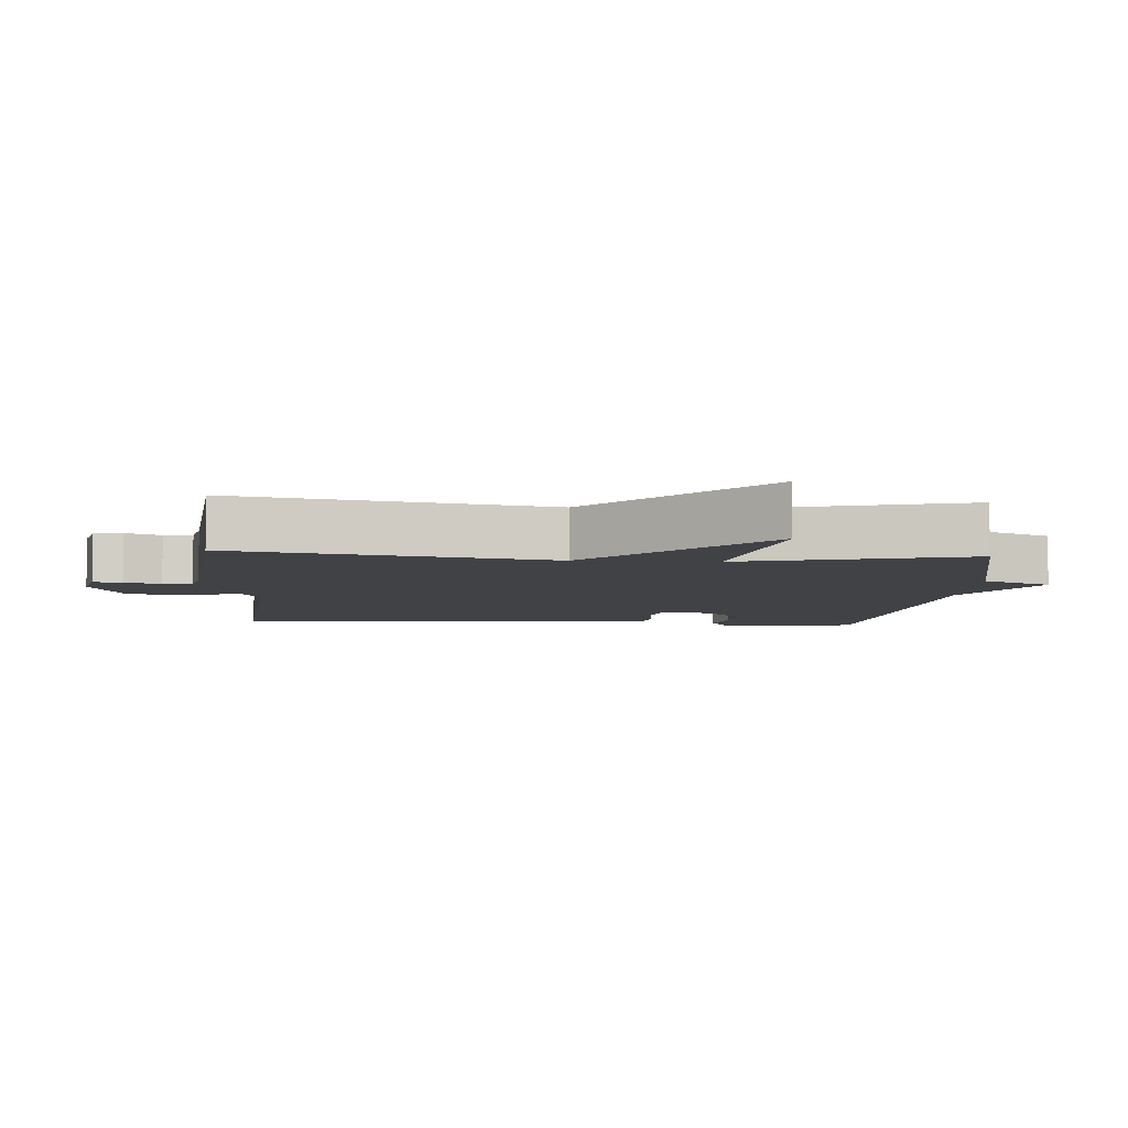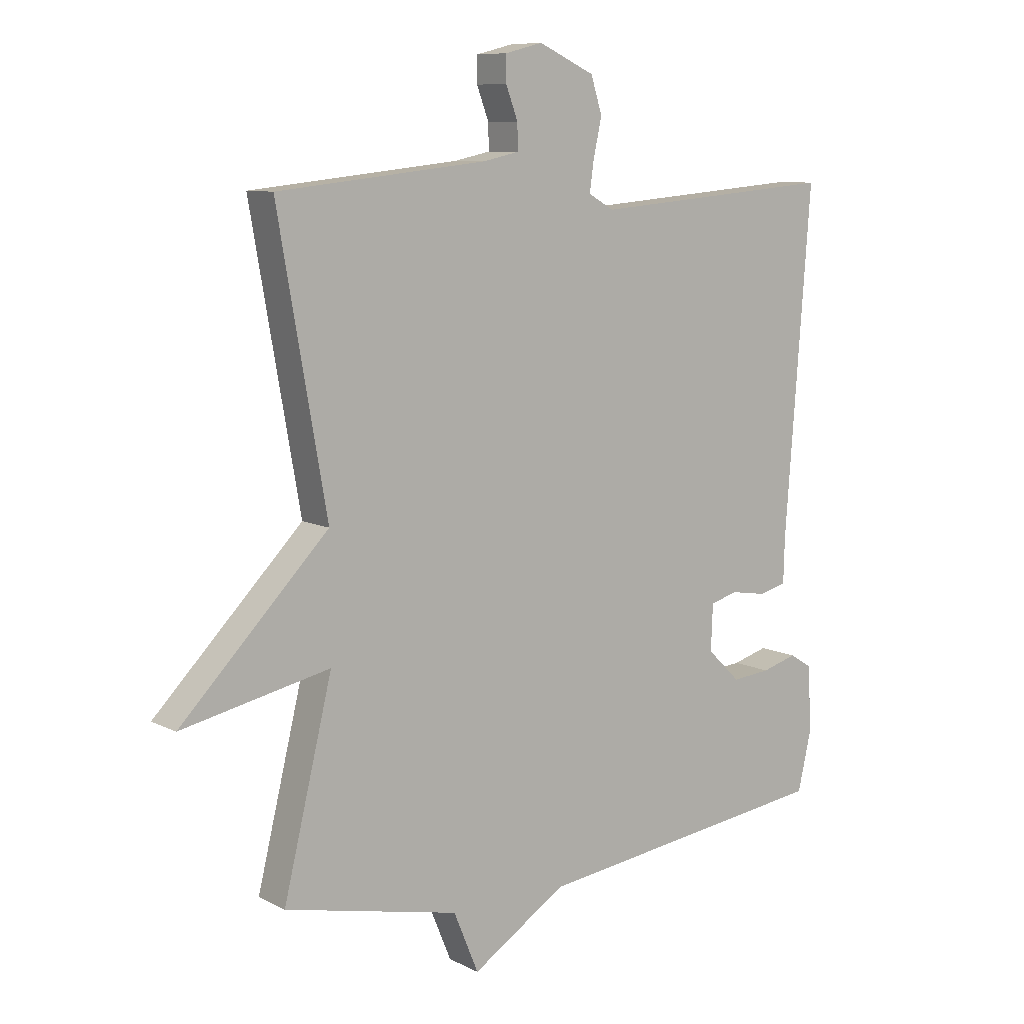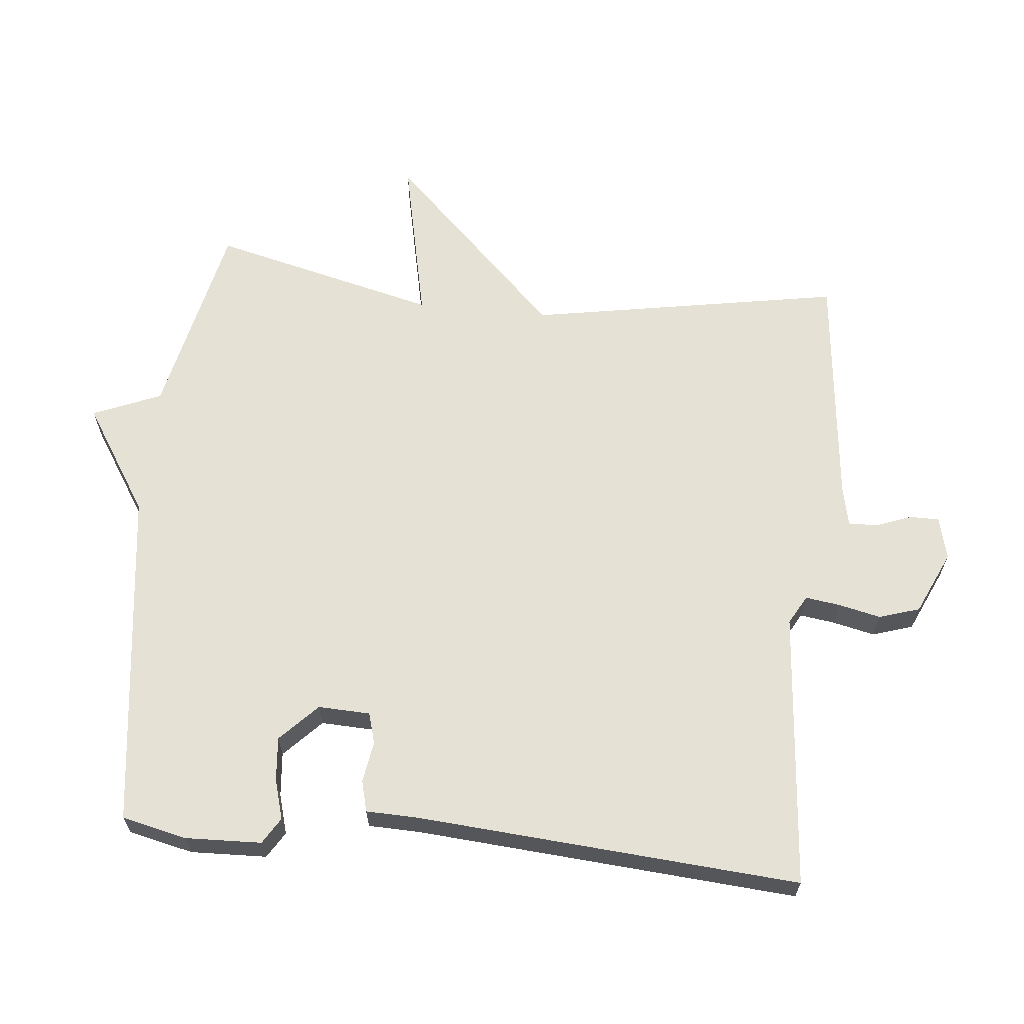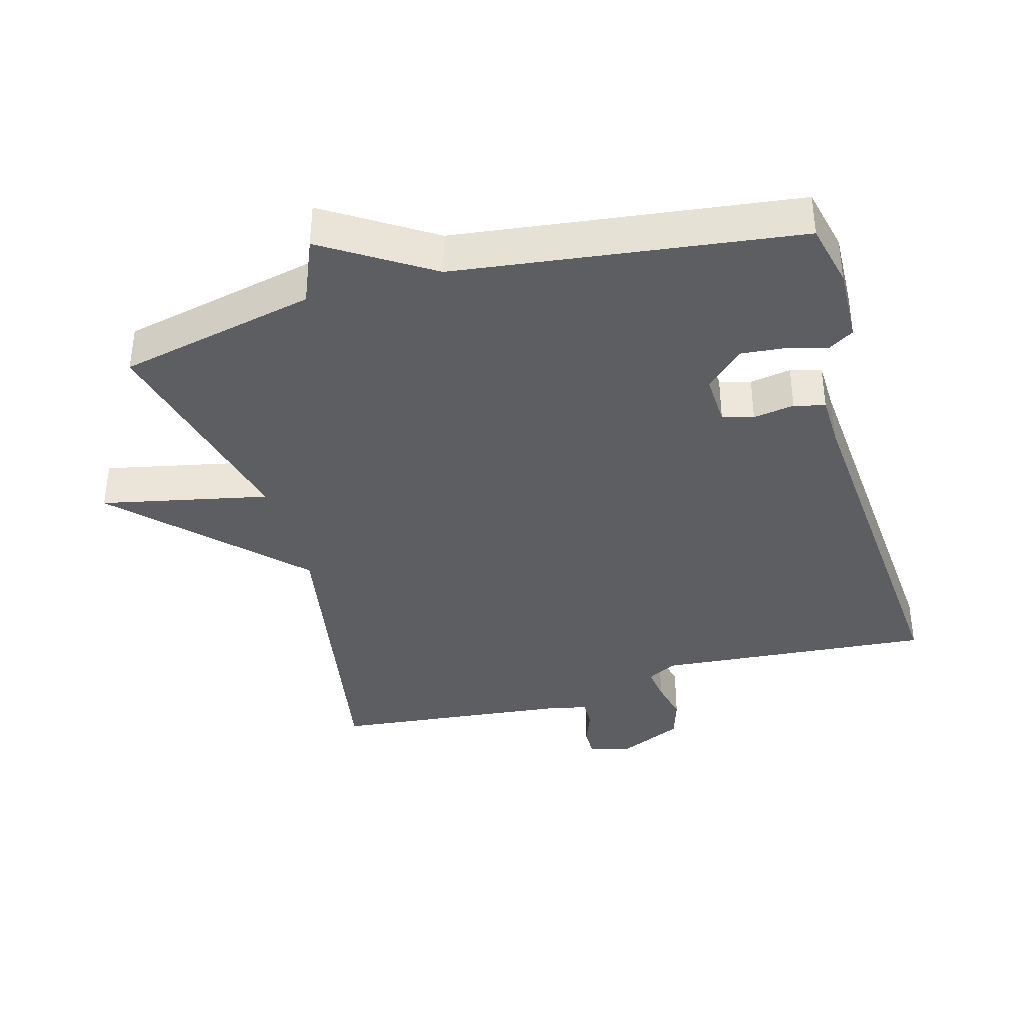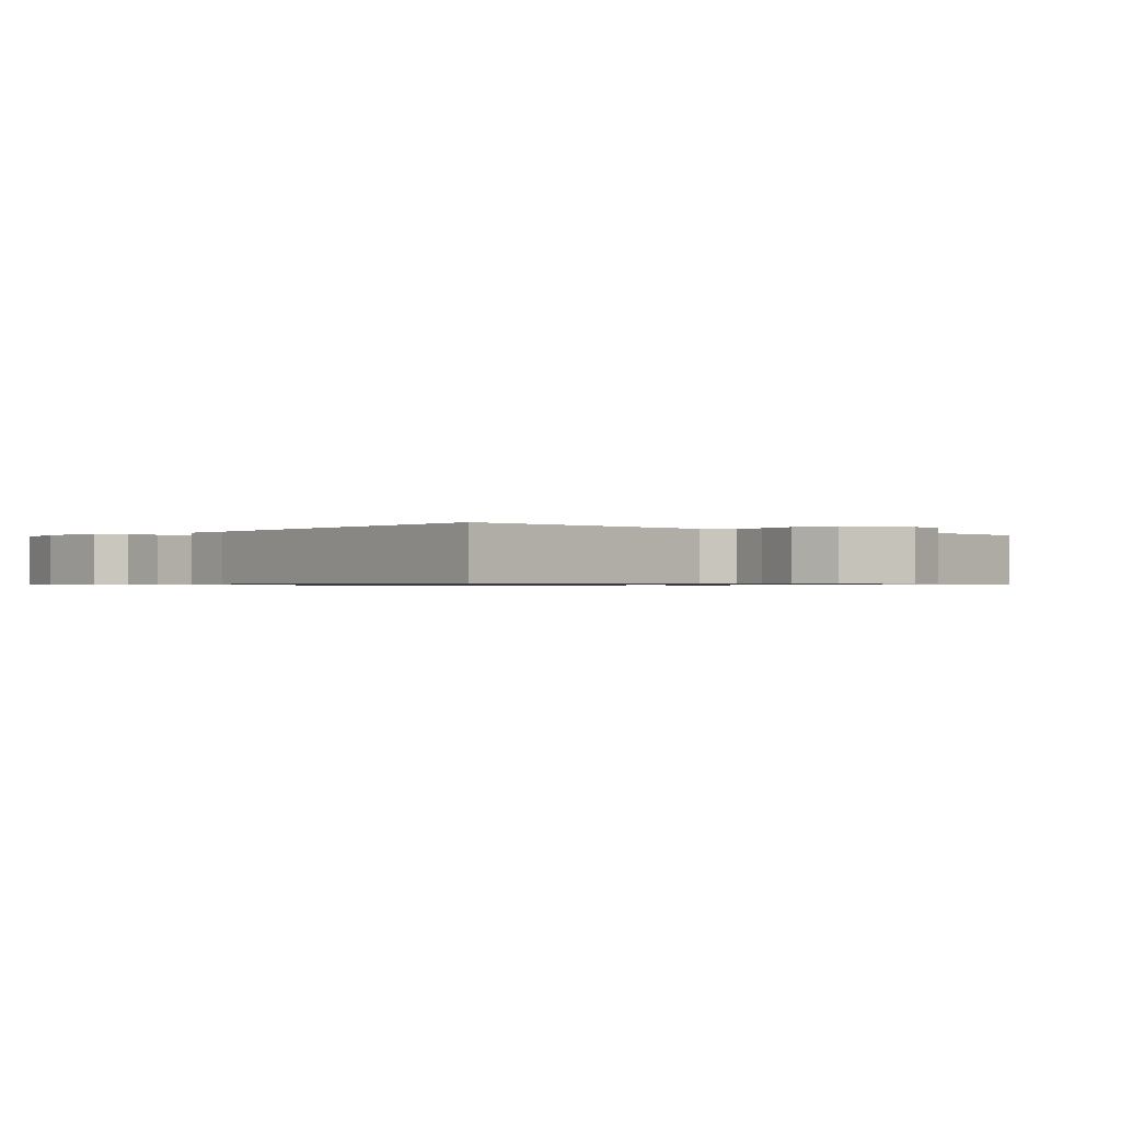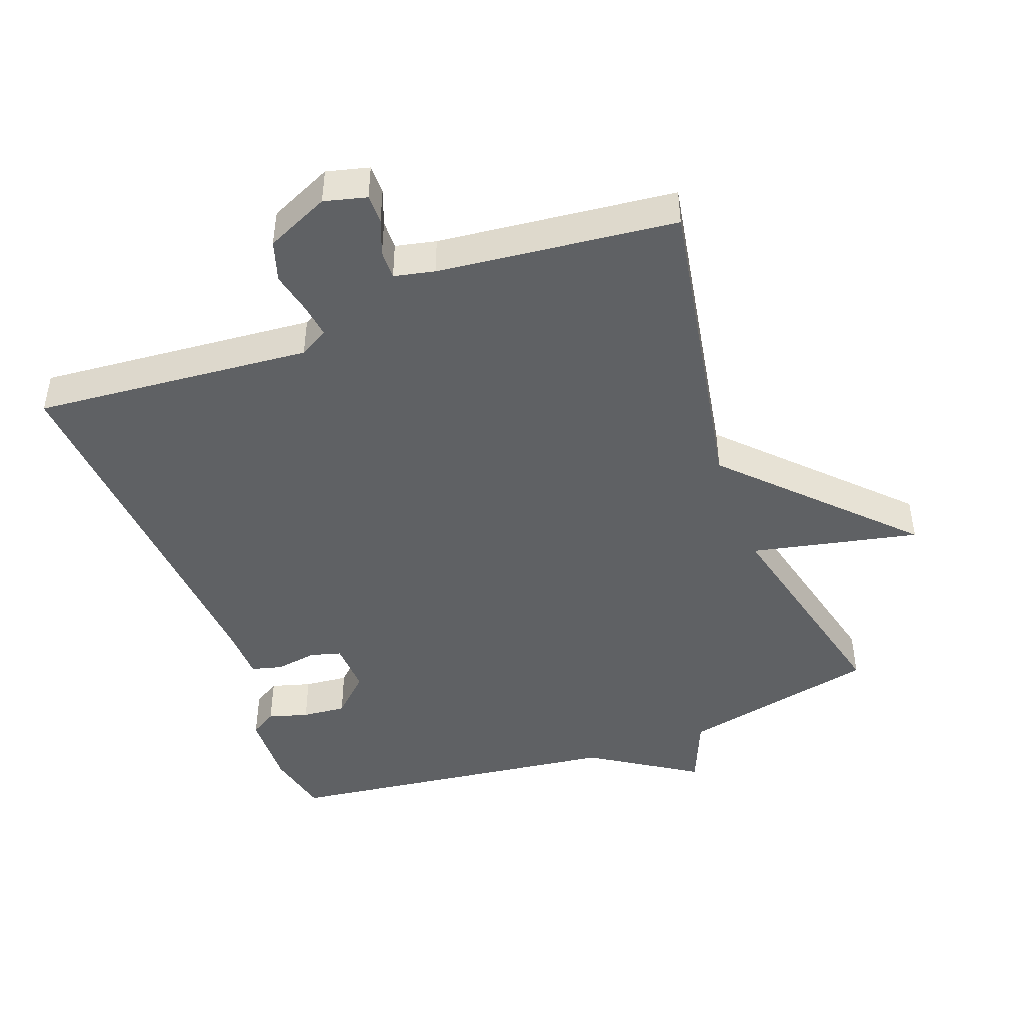
<metadata>
{"format":"obj","ext":"obj","renderer":"f3d","projection":"perspective","resolution":1024,"background":"white","views":[{"elev":-6.5,"azim":86.2,"up":"+Y"},{"elev":9.1,"azim":142.7,"up":"+Z"},{"elev":64.3,"azim":-84.3,"up":"+Y"},{"elev":-38.0,"azim":-164.3,"up":"+Y"},{"elev":-0.7,"azim":-41.9,"up":"+Y"},{"elev":-45.6,"azim":20.3,"up":"+Y"}]}
</metadata>
<code>
v 0.5 0.07 0.5
v 0.418 0.07 0.036
v 0.666 0.07 -0.217
v 0.418 0.07 -0.164
v 0.5 0.07 -0.5
v 0.206 0.07 -0.565
v 0.164 0.07 -0.666
v 0.006 0.07 -0.565
v -0.5 0.07 -0.5
v -0.522 0.07 -0.404
v -0.518 0.07 -0.291
v -0.479 0.07 -0.267
v -0.42 0.07 -0.284
v -0.355 0.07 -0.29
v -0.299 0.07 -0.236
v -0.302 0.07 -0.159
v -0.348 0.07 -0.146
v -0.409 0.07 -0.156
v -0.455 0.07 -0.144
v -0.457 0.07 -0.068
v -0.5 0.07 0.5
v -0.089 0.07 0.465
v -0.046 0.07 0.489
v -0.053 0.07 0.54
v -0.067 0.07 0.603
v -0.048 0.07 0.663
v 0.046 0.07 0.706
v 0.109 0.07 0.69
v 0.109 0.07 0.647
v 0.089 0.07 0.594
v 0.088 0.07 0.551
v 0.148 0.07 0.538
v 0.5 0 0.5
v 0.418 0 0.036
v 0.666 0 -0.217
v 0.418 0 -0.164
v 0.5 0 -0.5
v 0.206 0 -0.565
v 0.164 0 -0.666
v 0.006 0 -0.565
v -0.5 0 -0.5
v -0.522 0 -0.404
v -0.518 0 -0.291
v -0.479 0 -0.267
v -0.42 0 -0.284
v -0.355 0 -0.29
v -0.299 0 -0.236
v -0.302 0 -0.159
v -0.348 0 -0.146
v -0.409 0 -0.156
v -0.455 0 -0.144
v -0.457 0 -0.068
v -0.5 0 0.5
v -0.089 0 0.465
v -0.046 0 0.489
v -0.053 0 0.54
v -0.067 0 0.603
v -0.048 0 0.663
v 0.046 0 0.706
v 0.109 0 0.69
v 0.109 0 0.647
v 0.089 0 0.594
v 0.088 0 0.551
v 0.148 0 0.538
f 28 29 30
f 27 28 30
f 26 27 30
f 25 26 30
f 24 25 30
f 23 24 30 31
f 22 23 31 32
f 20 21 22
f 32 1 2
f 22 32 2
f 20 22 2
f 19 20 2
f 18 19 2
f 17 18 2
f 11 12 13
f 10 11 13
f 9 10 13
f 8 9 13
f 8 13 14
f 7 8 14
f 6 7 14
f 6 14 15
f 5 6 15
f 4 5 15
f 2 3 4
f 16 17 2 4
f 4 15 16
f 62 61 60
f 62 60 59
f 62 59 58
f 62 58 57
f 62 57 56
f 63 62 56 55
f 64 63 55 54
f 54 53 52
f 34 33 64
f 34 64 54
f 34 54 52
f 34 52 51
f 34 51 50
f 34 50 49
f 45 44 43
f 45 43 42
f 45 42 41
f 45 41 40
f 46 45 40
f 46 40 39
f 46 39 38
f 47 46 38
f 47 38 37
f 47 37 36
f 36 35 34
f 36 34 49 48
f 48 47 36
f 1 33 34 2
f 2 34 35 3
f 3 35 36 4
f 4 36 37 5
f 5 37 38 6
f 6 38 39 7
f 7 39 40 8
f 8 40 41 9
f 9 41 42 10
f 10 42 43 11
f 11 43 44 12
f 12 44 45 13
f 13 45 46 14
f 14 46 47 15
f 15 47 48 16
f 16 48 49 17
f 17 49 50 18
f 18 50 51 19
f 19 51 52 20
f 20 52 53 21
f 21 53 54 22
f 22 54 55 23
f 23 55 56 24
f 24 56 57 25
f 25 57 58 26
f 26 58 59 27
f 27 59 60 28
f 28 60 61 29
f 29 61 62 30
f 30 62 63 31
f 31 63 64 32
f 32 64 33 1

</code>
